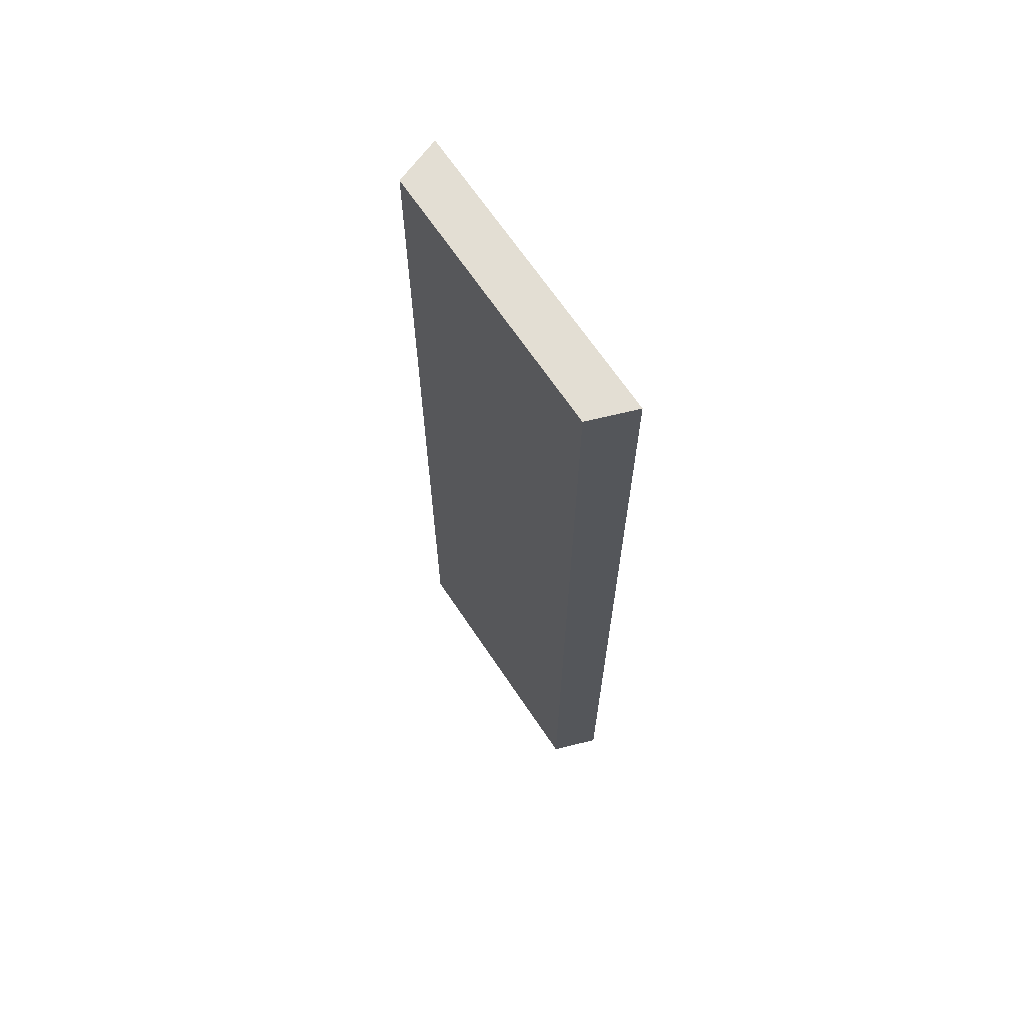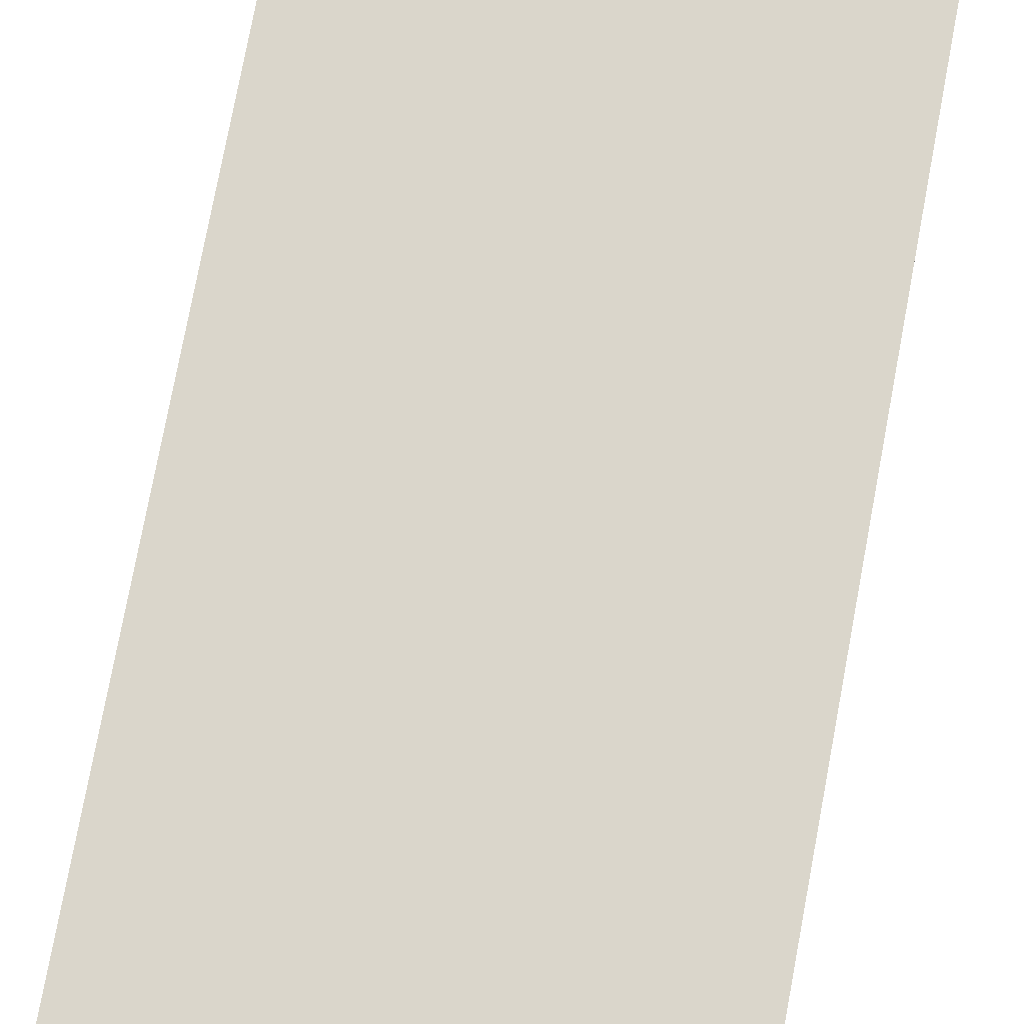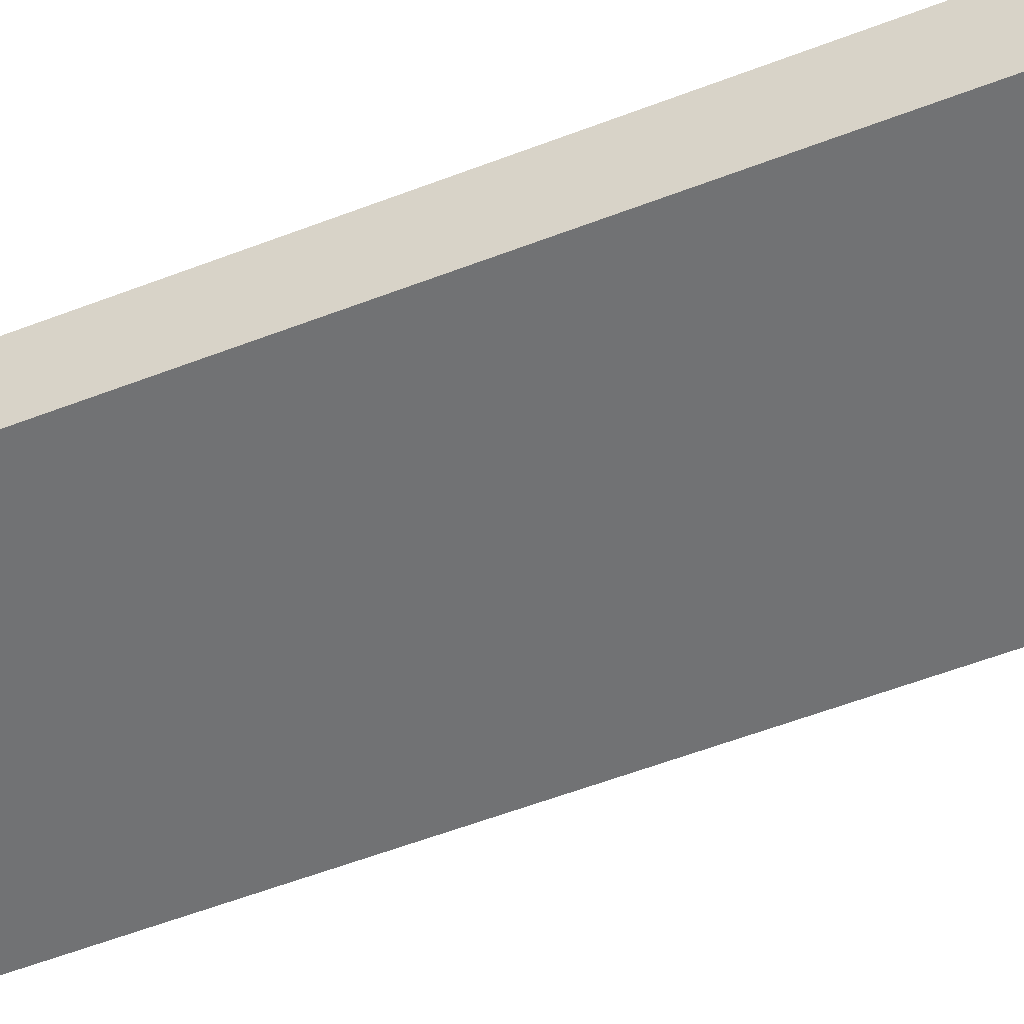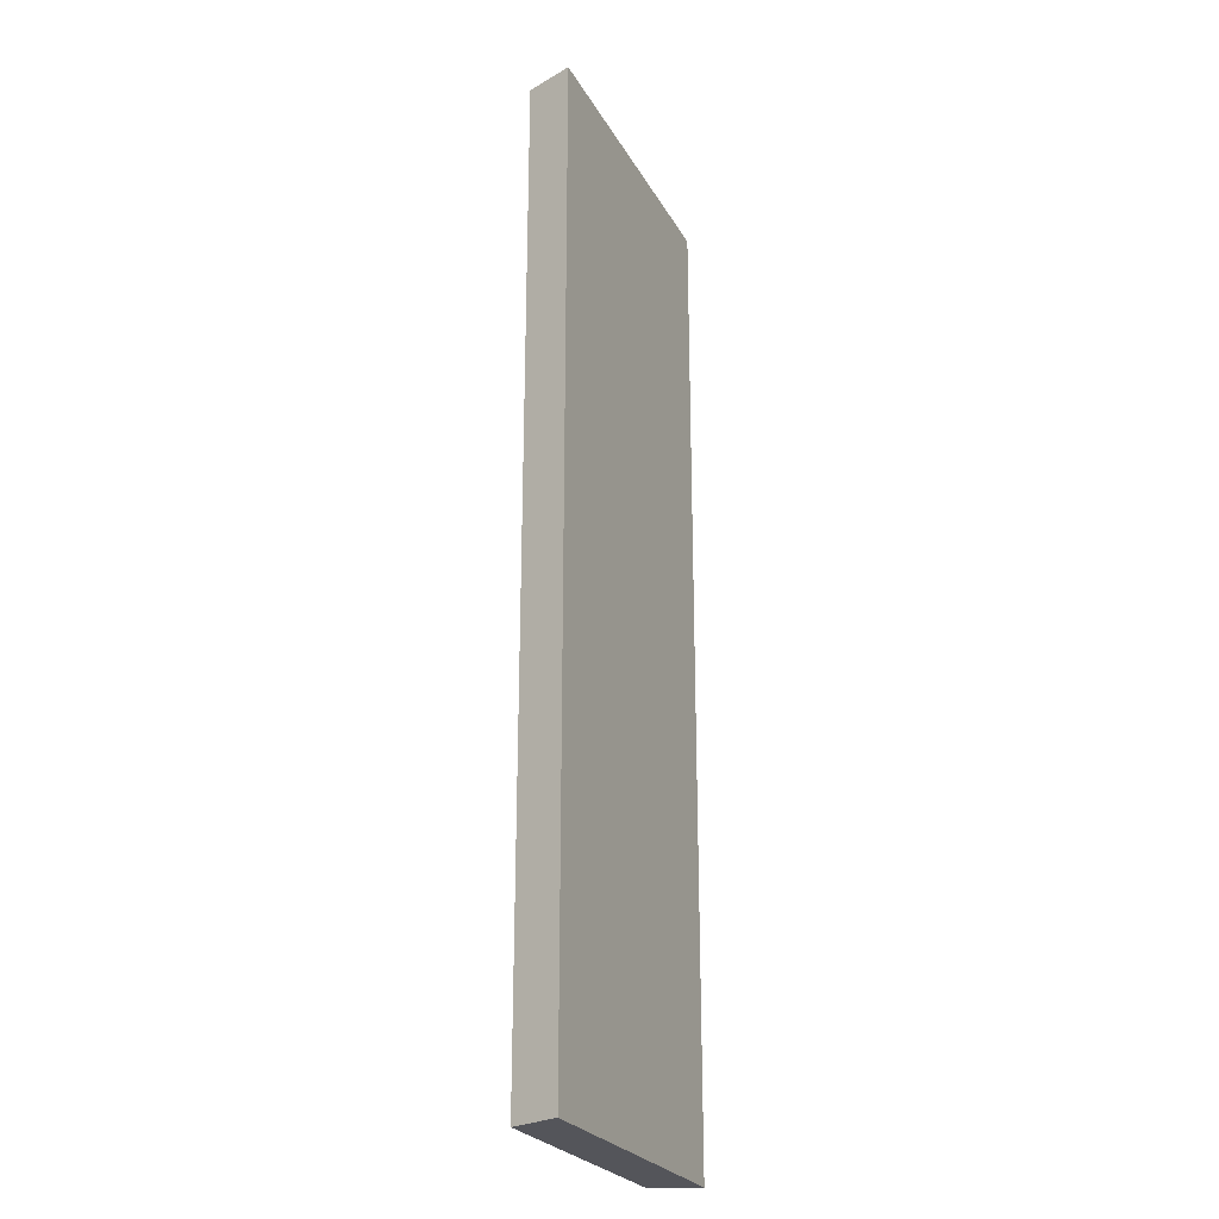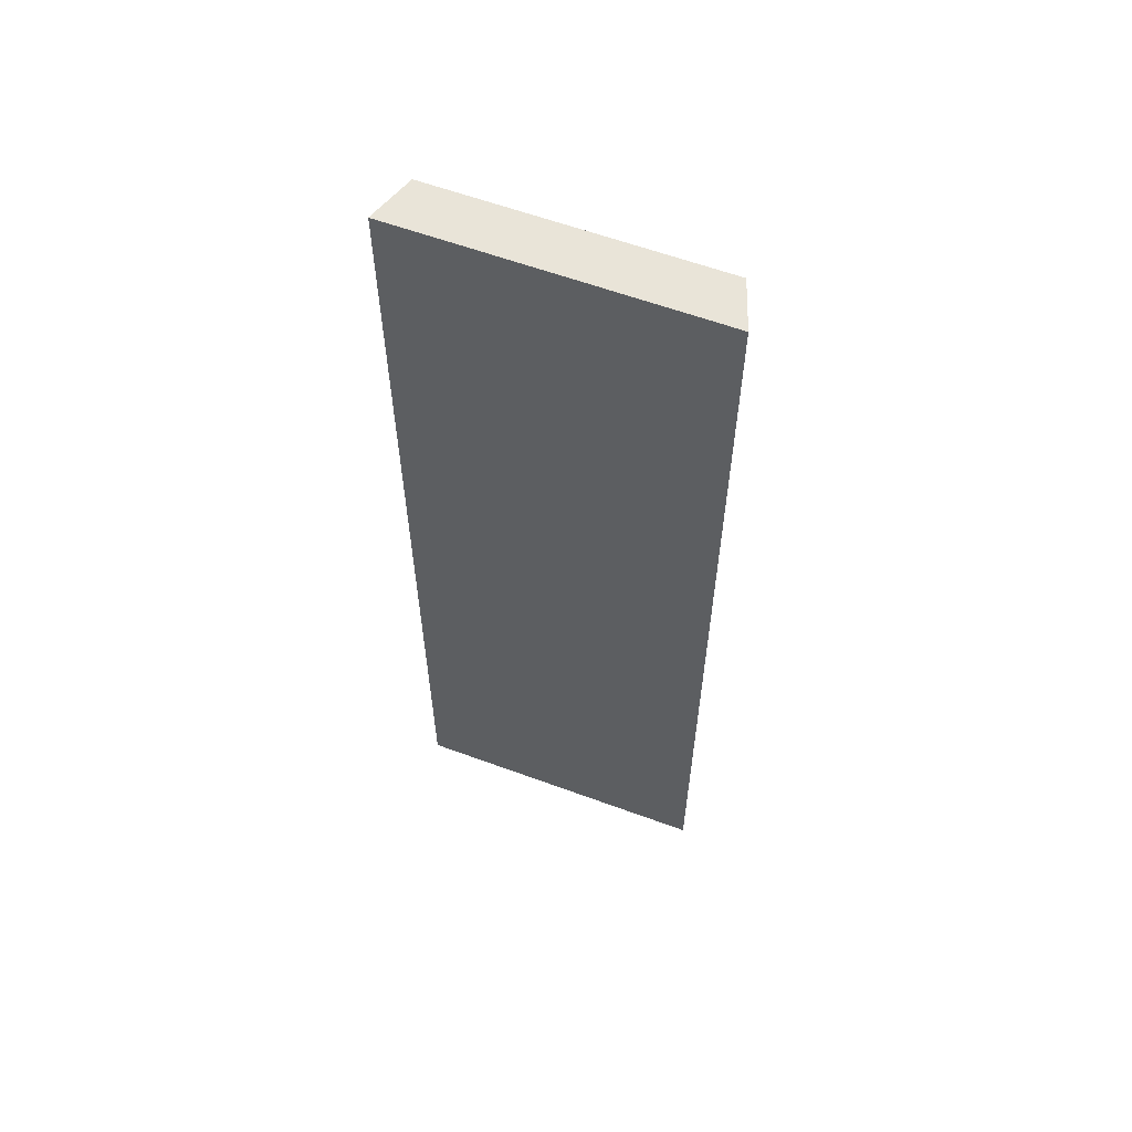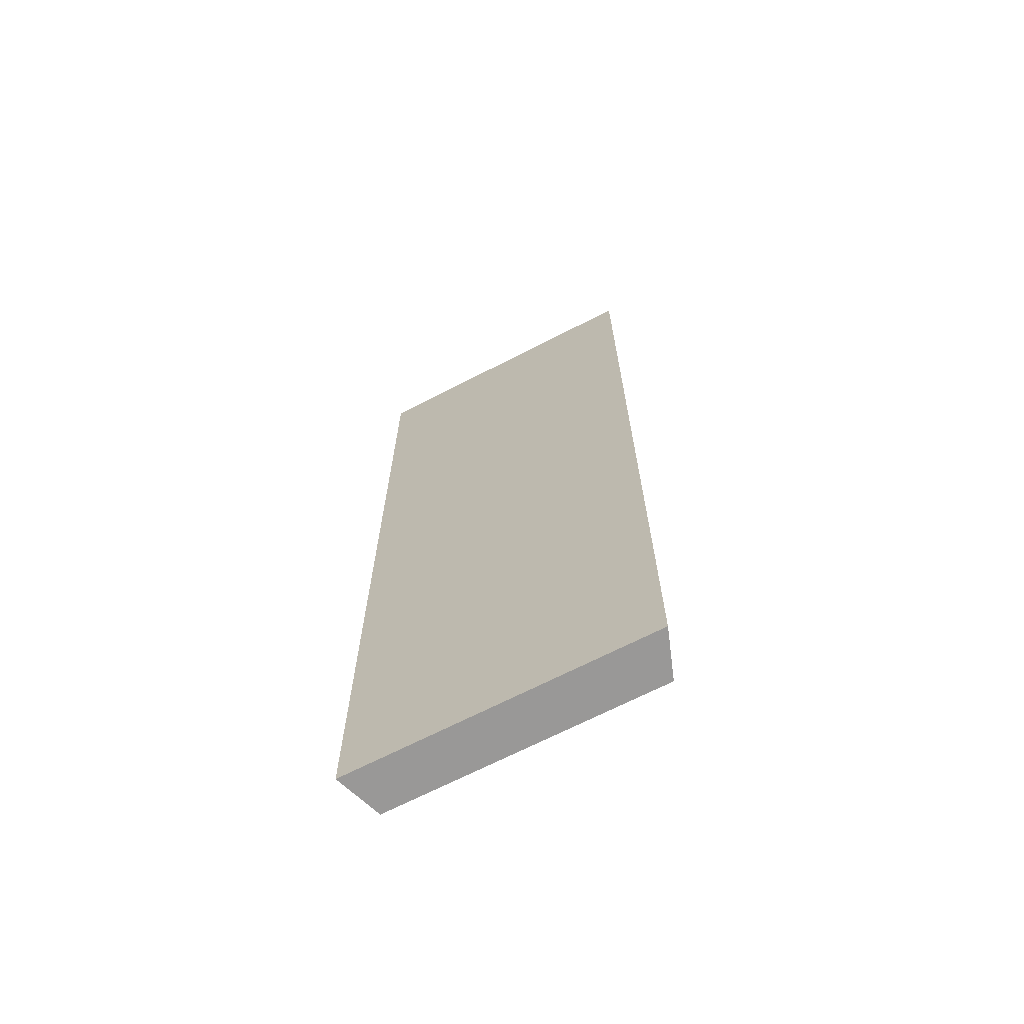
<metadata>
{"format":"obj","ext":"obj","renderer":"f3d","projection":"perspective","resolution":1024,"background":"white","views":[{"elev":67.2,"azim":56.2,"up":"+Z"},{"elev":74.1,"azim":10.5,"up":"+Y"},{"elev":-55.4,"azim":-67.8,"up":"+Y"},{"elev":-25.0,"azim":113.0,"up":"+Z"},{"elev":60.5,"azim":-159.4,"up":"+Z"},{"elev":-68.7,"azim":-152.8,"up":"+Z"}]}
</metadata>
<code>
g default
v 1.166 1.361 0.4278
v 1.376 1.361 0.4278
v 1.152 1.397 0.4278
v 1.389 1.397 0.4278
v 1.152 1.397 -0.323
v 1.389 1.397 -0.323
v 1.166 1.361 -0.323
v 1.376 1.361 -0.323
g polySurface16 pCube33
f 1 2 4 3
f 3 4 6 5
f 5 6 8 7
f 7 8 2 1
f 2 8 6 4
f 7 1 3 5

</code>
